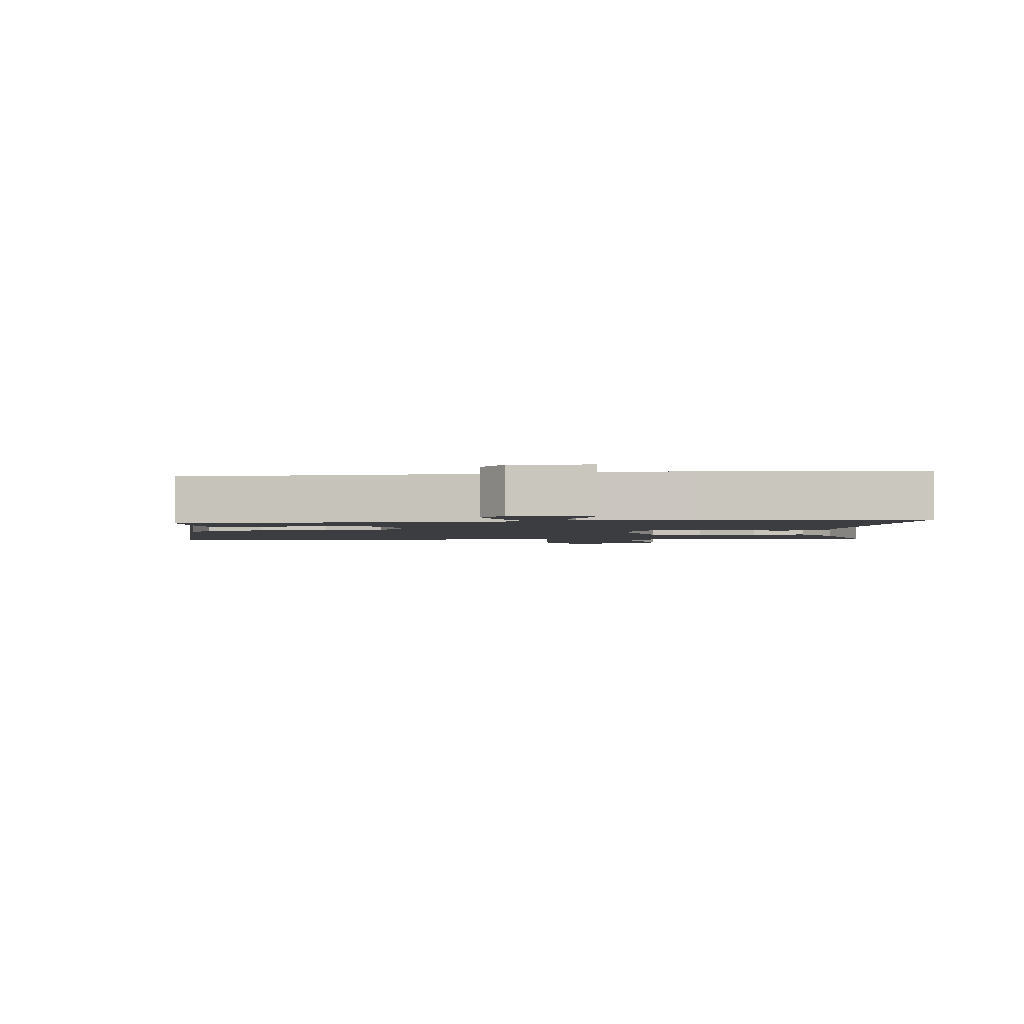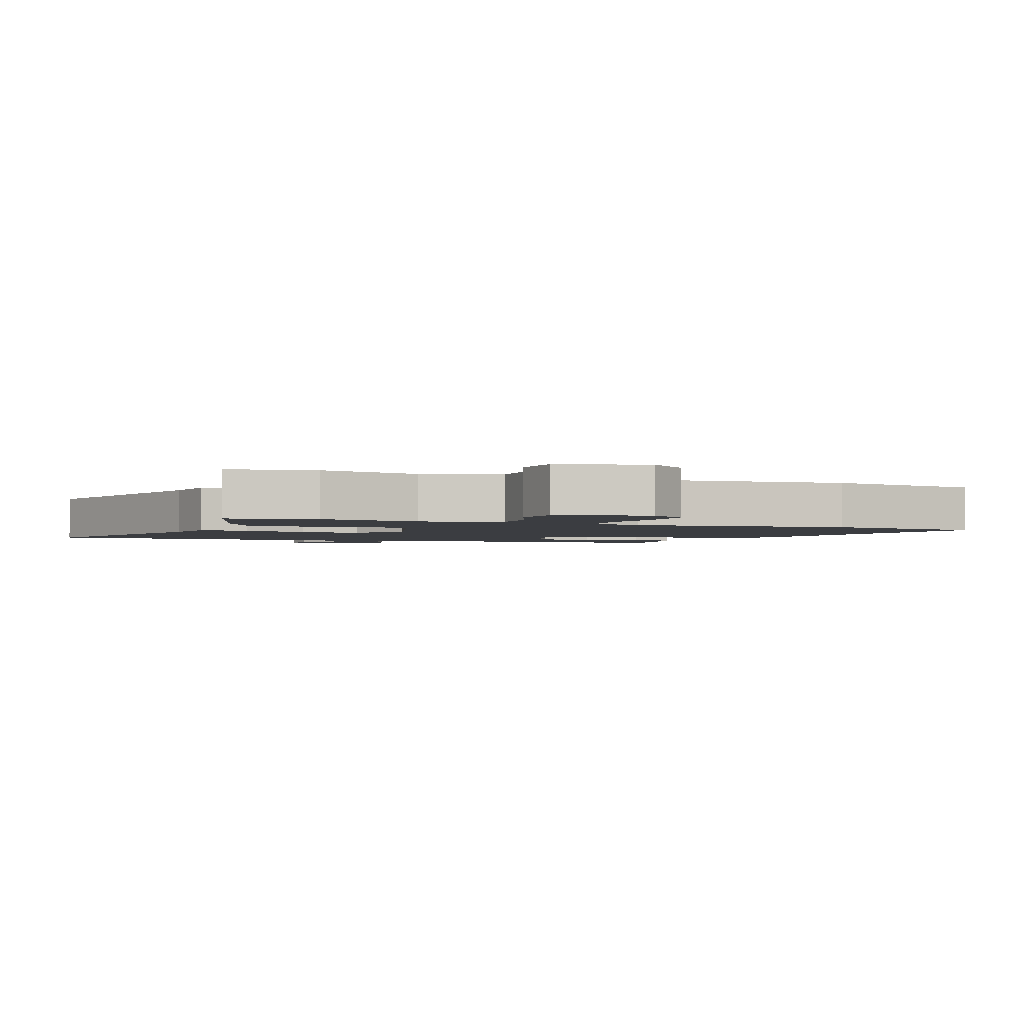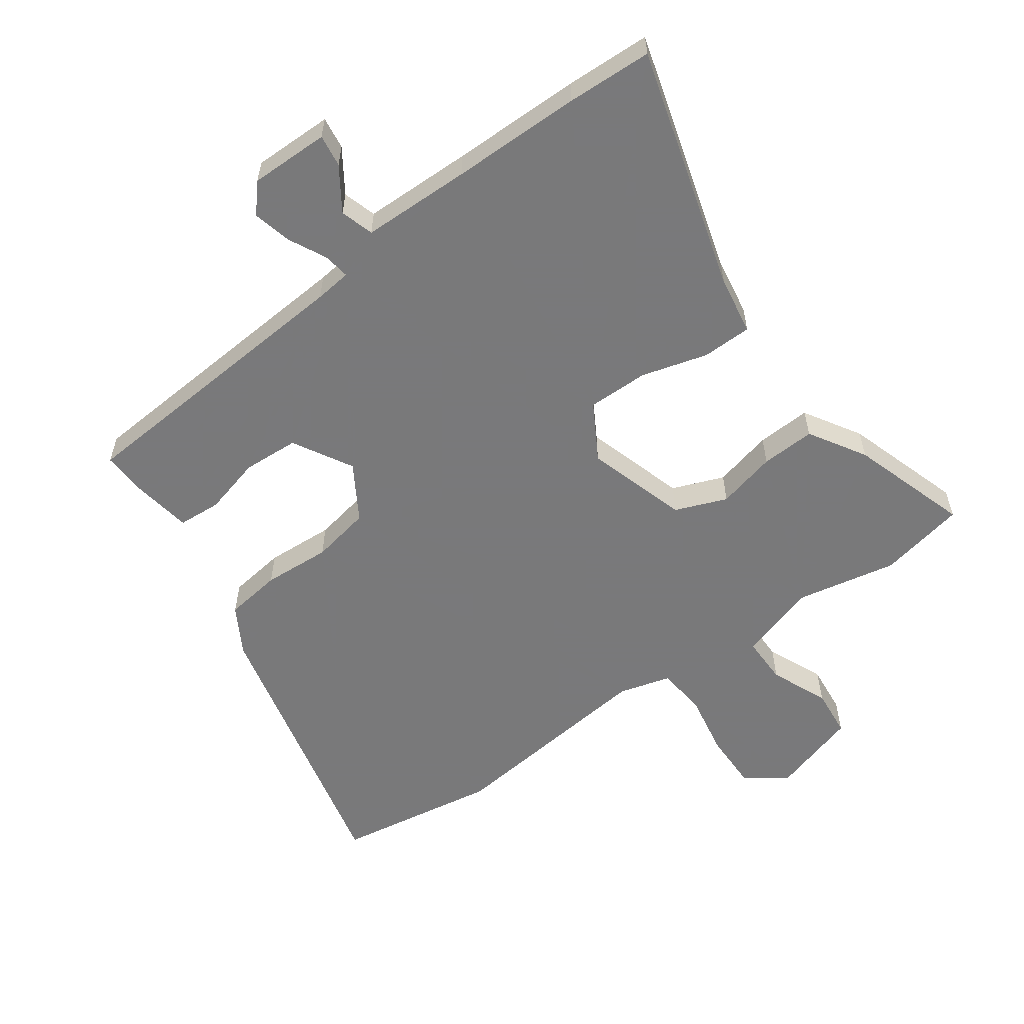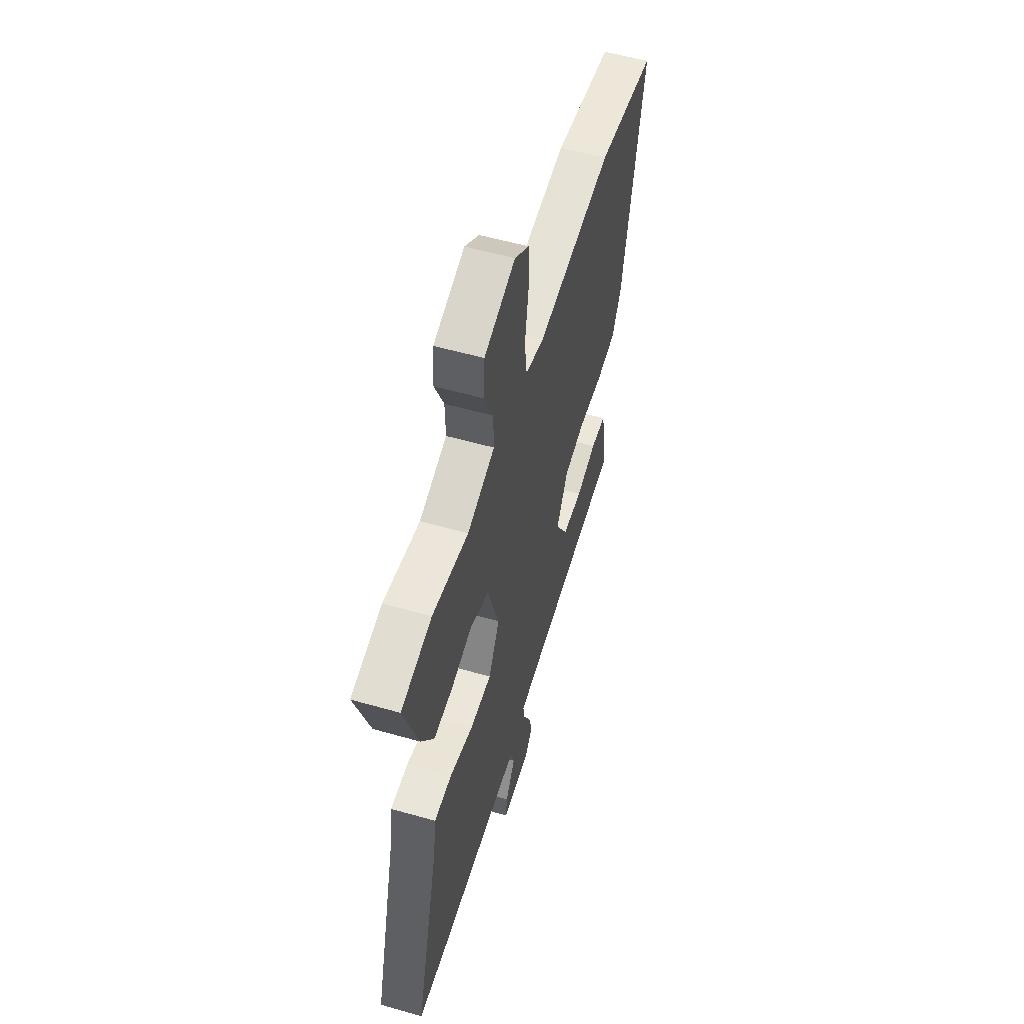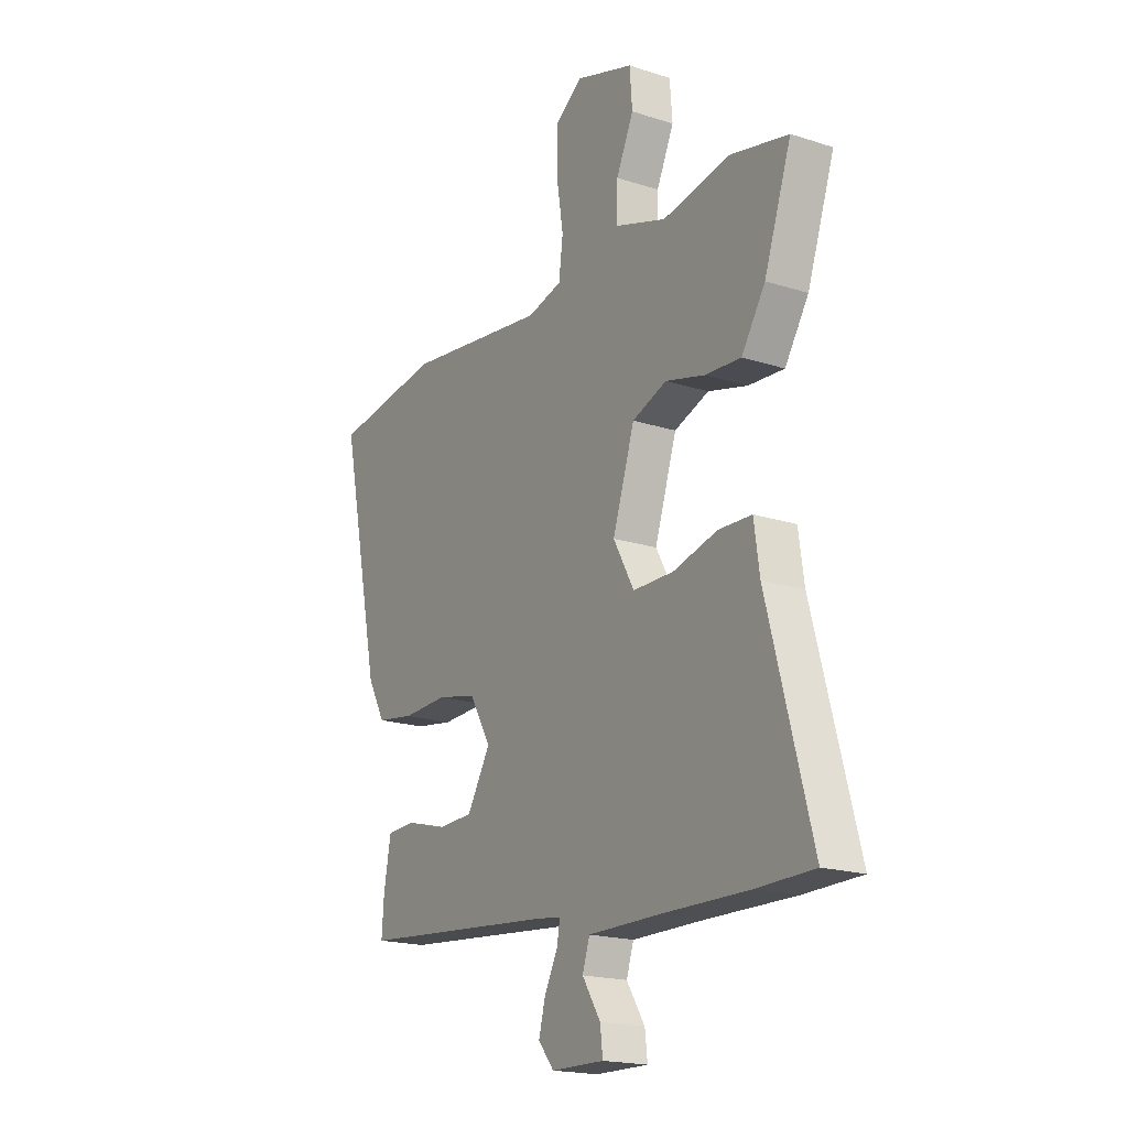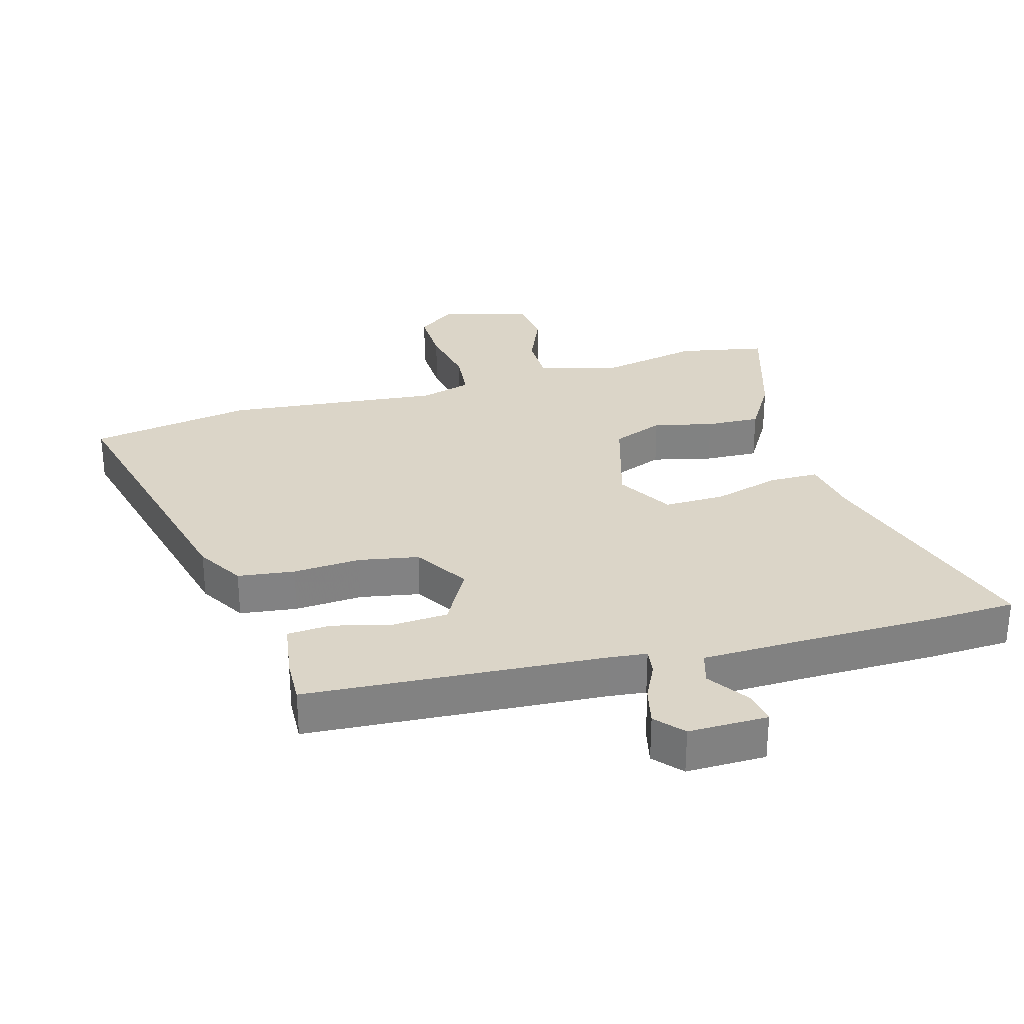
<metadata>
{"format":"obj","ext":"obj","renderer":"f3d","projection":"perspective","resolution":1024,"background":"white","views":[{"elev":-2.3,"azim":-177.0,"up":"+Y"},{"elev":-2.4,"azim":-23.2,"up":"+Y"},{"elev":-57.8,"azim":-145.6,"up":"+Y"},{"elev":55.0,"azim":-73.2,"up":"+Z"},{"elev":-18.9,"azim":-121.5,"up":"+Z"},{"elev":29.6,"azim":162.5,"up":"+Y"}]}
</metadata>
<code>
v 0.489 0.07 -0.407
v 0.021 0.07 -0.451
v -0.036 0.07 -0.459
v -0.029 0.07 -0.5
v 0.002 0.07 -0.559
v 0.018 0.07 -0.619
v -0.019 0.07 -0.664
v -0.144 0.07 -0.666
v -0.138 0.07 -0.615
v -0.095 0.07 -0.547
v -0.112 0.07 -0.495
v -0.284 0.07 -0.496
v -0.489 0.07 -0.5
v -0.623 0.07 -0.498
v -0.52 0.07 -0.112
v -0.507 0.07 -0.02
v -0.429 0.07 -0.017
v -0.324 0.07 -0.044
v -0.228 0.07 -0.043
v -0.179 0.07 0.046
v -0.231 0.07 0.204
v -0.313 0.07 0.234
v -0.406 0.07 0.209
v -0.491 0.07 0.203
v -0.547 0.07 0.29
v -0.611 0.07 0.475
v -0.475 0.07 0.506
v -0.315 0.07 0.478
v -0.193 0.07 0.519
v -0.195 0.07 0.595
v -0.236 0.07 0.684
v -0.23 0.07 0.762
v -0.092 0.07 0.807
v -0.028 0.07 0.761
v -0.027 0.07 0.671
v -0.043 0.07 0.57
v -0.033 0.07 0.493
v 0.049 0.07 0.472
v 0.386 0.07 0.516
v 0.643 0.07 0.48
v 0.547 0.07 0.023
v 0.505 0.07 -0.053
v 0.416 0.07 -0.067
v 0.309 0.07 -0.063
v 0.216 0.07 -0.083
v 0.165 0.07 -0.171
v 0.22 0.07 -0.263
v 0.308 0.07 -0.266
v 0.399 0.07 -0.24
v 0.467 0.07 -0.243
v 0.484 0.07 -0.335
v 0.489 0 -0.407
v 0.021 0 -0.451
v -0.036 0 -0.459
v -0.029 0 -0.5
v 0.002 0 -0.559
v 0.018 0 -0.619
v -0.019 0 -0.664
v -0.144 0 -0.666
v -0.138 0 -0.615
v -0.095 0 -0.547
v -0.112 0 -0.495
v -0.284 0 -0.496
v -0.489 0 -0.5
v -0.623 0 -0.498
v -0.52 0 -0.112
v -0.507 0 -0.02
v -0.429 0 -0.017
v -0.324 0 -0.044
v -0.228 0 -0.043
v -0.179 0 0.046
v -0.231 0 0.204
v -0.313 0 0.234
v -0.406 0 0.209
v -0.491 0 0.203
v -0.547 0 0.29
v -0.611 0 0.475
v -0.475 0 0.506
v -0.315 0 0.478
v -0.193 0 0.519
v -0.195 0 0.595
v -0.236 0 0.684
v -0.23 0 0.762
v -0.092 0 0.807
v -0.028 0 0.761
v -0.027 0 0.671
v -0.043 0 0.57
v -0.033 0 0.493
v 0.049 0 0.472
v 0.386 0 0.516
v 0.643 0 0.48
v 0.547 0 0.023
v 0.505 0 -0.053
v 0.416 0 -0.067
v 0.309 0 -0.063
v 0.216 0 -0.083
v 0.165 0 -0.171
v 0.22 0 -0.263
v 0.308 0 -0.266
v 0.399 0 -0.24
v 0.467 0 -0.243
v 0.484 0 -0.335
f 51 1 2
f 50 51 2
f 49 50 2
f 48 49 2
f 47 48 2 3
f 46 47 3
f 45 46 3
f 42 43 44
f 41 42 44
f 40 41 44
f 39 40 44
f 38 39 44
f 37 38 44 45
f 34 35 36
f 33 34 36
f 32 33 36
f 31 32 36
f 30 31 36
f 29 30 36 37
f 28 29 37 45
f 26 27 28
f 25 26 28
f 24 25 28
f 23 24 28
f 22 23 28
f 21 22 28
f 20 21 28 45
f 15 16 17 18
f 15 18 19
f 14 15 19
f 13 14 19
f 12 13 19
f 20 45 3
f 19 20 3
f 12 19 3
f 11 12 3
f 8 9 10
f 7 8 10
f 6 7 10
f 5 6 10
f 4 5 10
f 3 4 10 11
f 53 52 102
f 53 102 101
f 53 101 100
f 53 100 99
f 54 53 99 98
f 54 98 97
f 54 97 96
f 95 94 93
f 95 93 92
f 95 92 91
f 95 91 90
f 95 90 89
f 96 95 89 88
f 87 86 85
f 87 85 84
f 87 84 83
f 87 83 82
f 87 82 81
f 88 87 81 80
f 96 88 80 79
f 79 78 77
f 79 77 76
f 79 76 75
f 79 75 74
f 79 74 73
f 79 73 72
f 96 79 72 71
f 69 68 67 66
f 70 69 66
f 70 66 65
f 70 65 64
f 70 64 63
f 54 96 71
f 54 71 70
f 54 70 63
f 54 63 62
f 61 60 59
f 61 59 58
f 61 58 57
f 61 57 56
f 61 56 55
f 62 61 55 54
f 1 52 53 2
f 2 53 54 3
f 3 54 55 4
f 4 55 56 5
f 5 56 57 6
f 6 57 58 7
f 7 58 59 8
f 8 59 60 9
f 9 60 61 10
f 10 61 62 11
f 11 62 63 12
f 12 63 64 13
f 13 64 65 14
f 14 65 66 15
f 15 66 67 16
f 16 67 68 17
f 17 68 69 18
f 18 69 70 19
f 19 70 71 20
f 20 71 72 21
f 21 72 73 22
f 22 73 74 23
f 23 74 75 24
f 24 75 76 25
f 25 76 77 26
f 26 77 78 27
f 27 78 79 28
f 28 79 80 29
f 29 80 81 30
f 30 81 82 31
f 31 82 83 32
f 32 83 84 33
f 33 84 85 34
f 34 85 86 35
f 35 86 87 36
f 36 87 88 37
f 37 88 89 38
f 38 89 90 39
f 39 90 91 40
f 40 91 92 41
f 41 92 93 42
f 42 93 94 43
f 43 94 95 44
f 44 95 96 45
f 45 96 97 46
f 46 97 98 47
f 47 98 99 48
f 48 99 100 49
f 49 100 101 50
f 50 101 102 51
f 51 102 52 1

</code>
